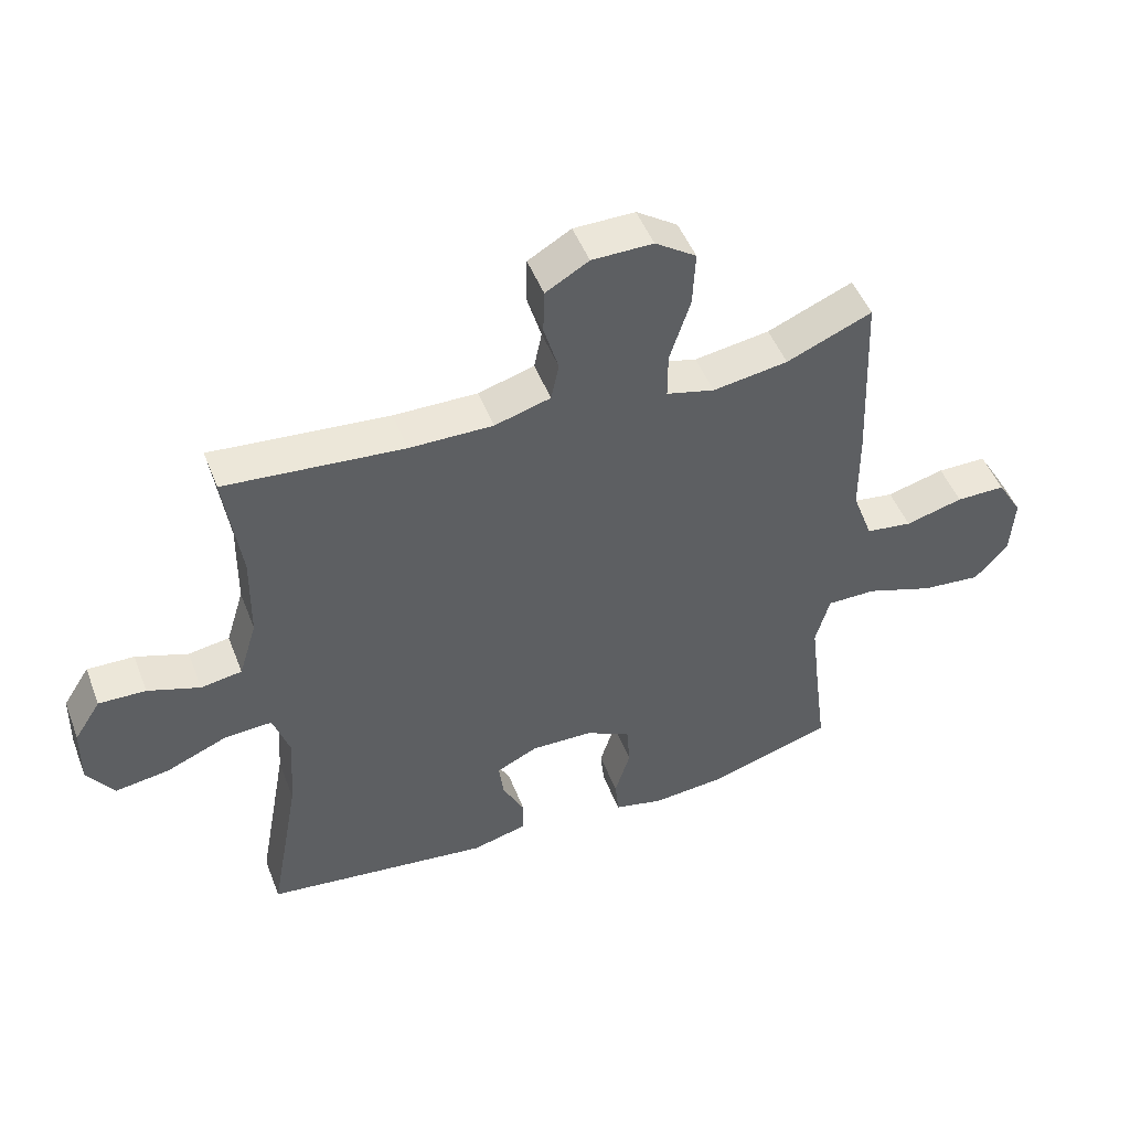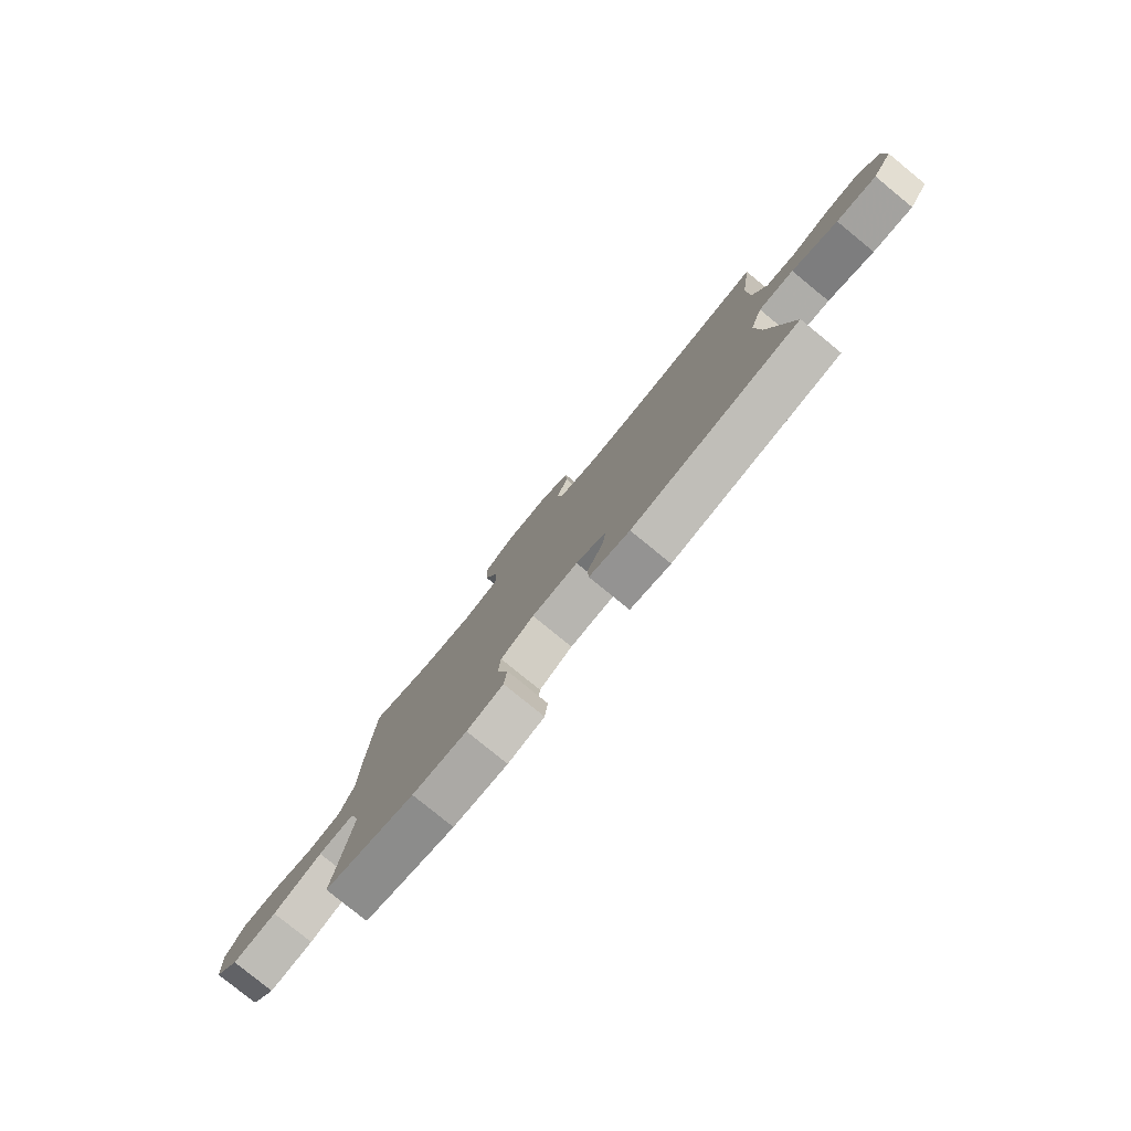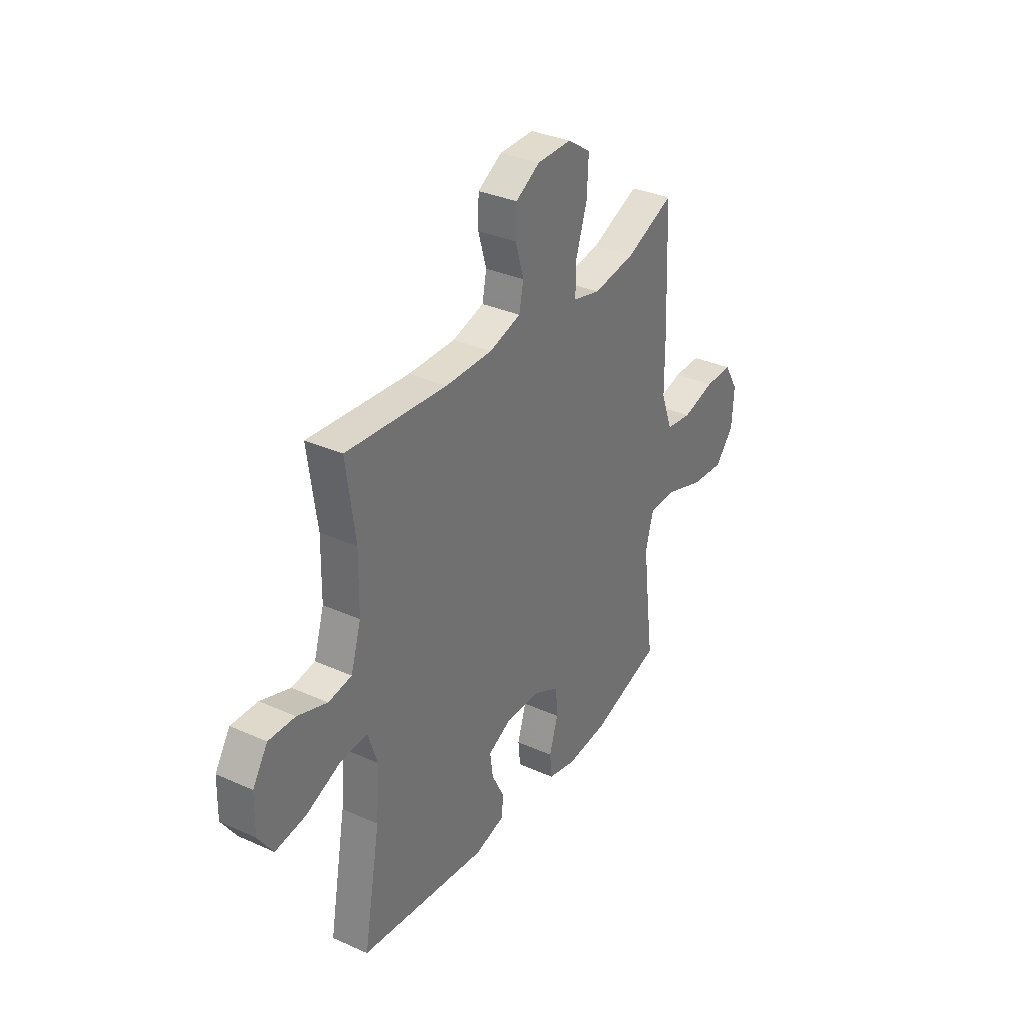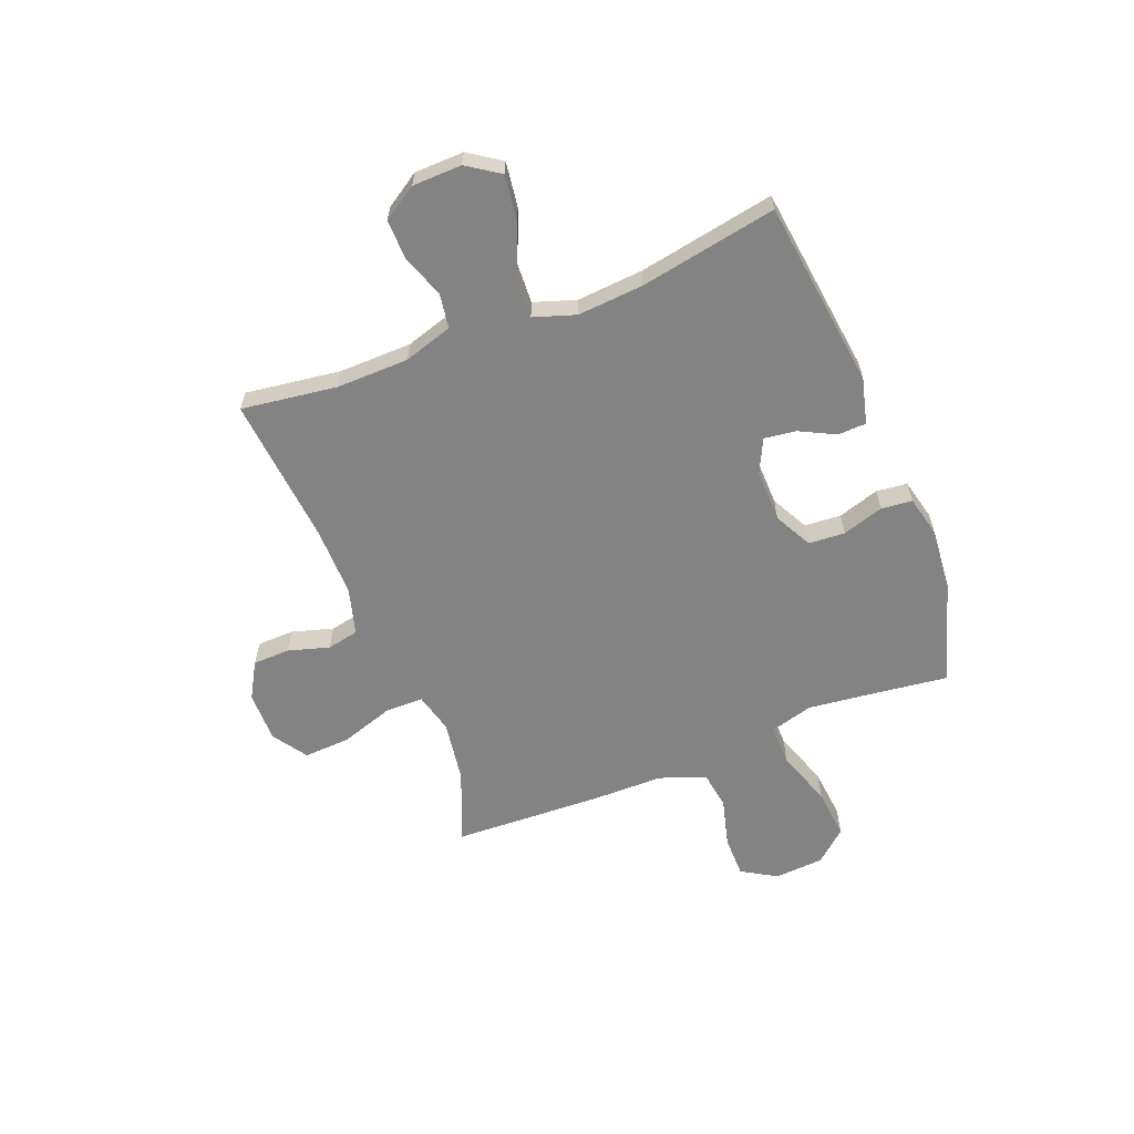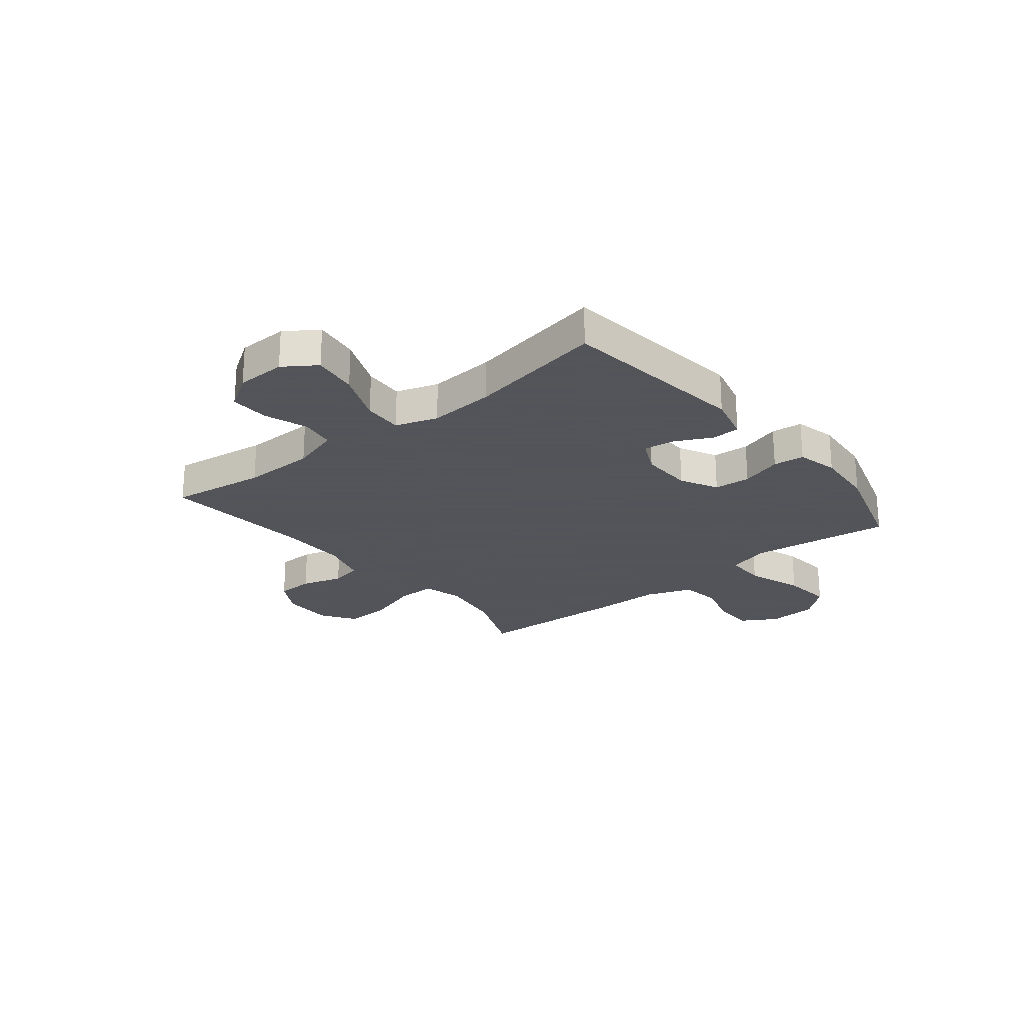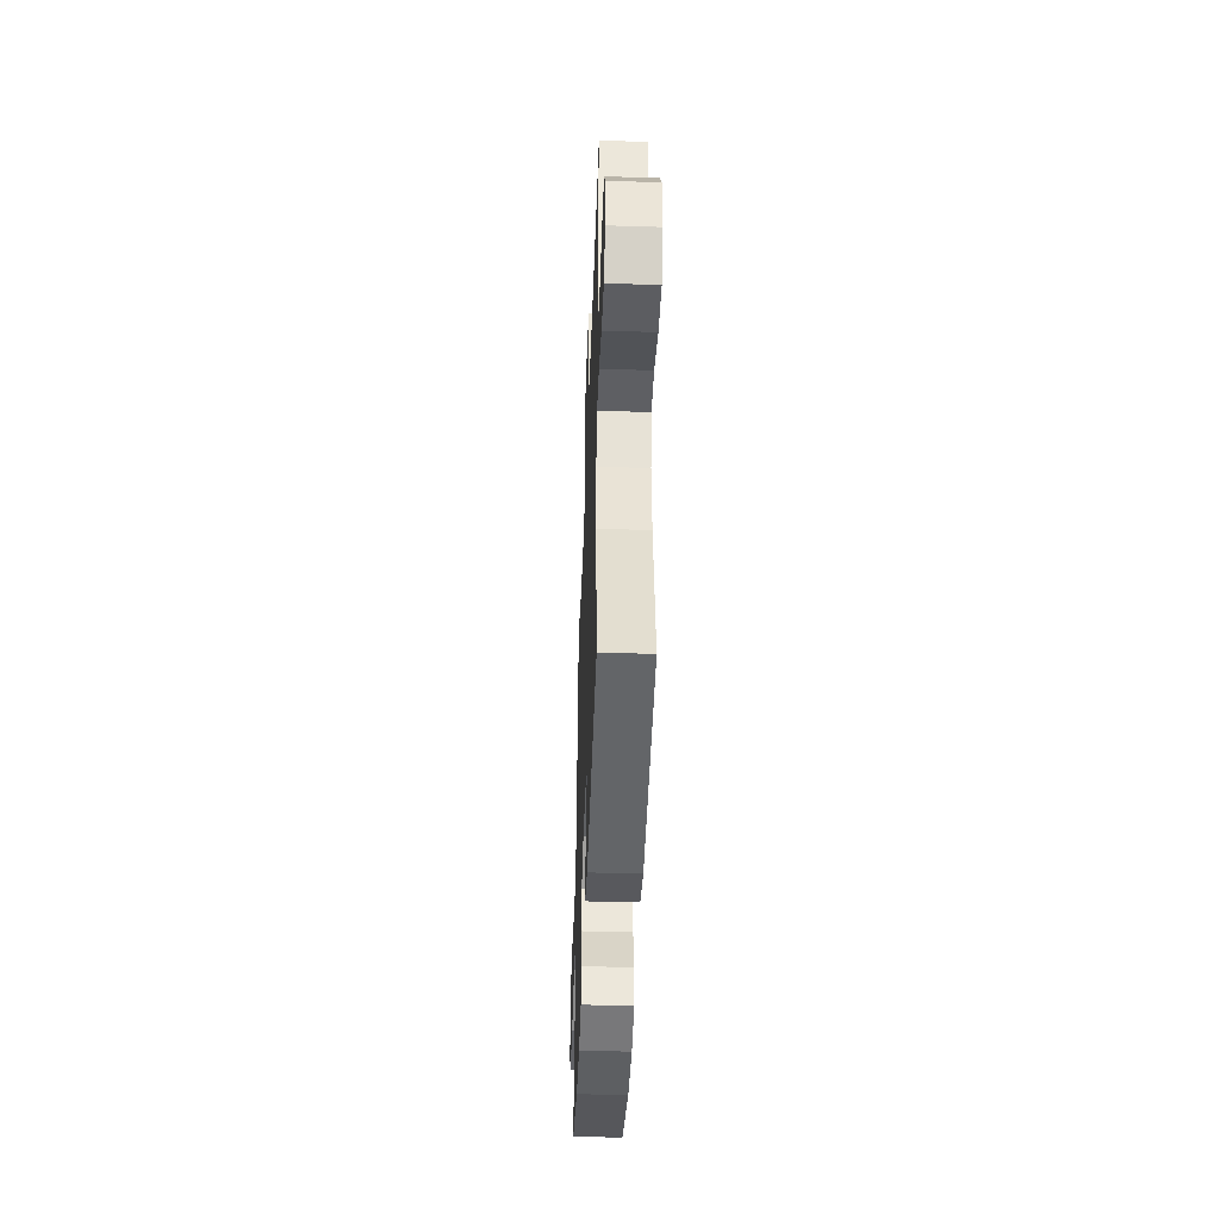
<metadata>
{"format":"obj","ext":"obj","renderer":"f3d","projection":"perspective","resolution":1024,"background":"white","views":[{"elev":48.6,"azim":159.3,"up":"+Z"},{"elev":-79.9,"azim":50.8,"up":"+Z"},{"elev":33.5,"azim":121.5,"up":"+Z"},{"elev":-61.2,"azim":111.7,"up":"+Y"},{"elev":-23.9,"azim":129.1,"up":"+Y"},{"elev":-44.4,"azim":87.9,"up":"+Z"}]}
</metadata>
<code>
v 0.5 0.07 -0.5
v 0.148 0.07 -0.543
v 0.063 0.07 -0.521
v 0.061 0.07 -0.468
v 0.095 0.07 -0.401
v 0.103 0.07 -0.342
v 0.039 0.07 -0.311
v -0.058 0.07 -0.313
v -0.128 0.07 -0.349
v -0.133 0.07 -0.417
v -0.109 0.07 -0.494
v -0.115 0.07 -0.552
v -0.192 0.07 -0.57
v -0.307 0.07 -0.56
v -0.5 0.07 -0.5
v -0.482 0.07 -0.361
v -0.467 0.07 -0.237
v -0.489 0.07 -0.157
v -0.566 0.07 -0.157
v -0.671 0.07 -0.193
v -0.765 0.07 -0.202
v -0.817 0.07 -0.142
v -0.823 0.07 -0.05
v -0.784 0.07 0.015
v -0.707 0.07 0.015
v -0.617 0.07 -0.009
v -0.545 0.07 0.001
v -0.513 0.07 0.087
v -0.512 0.07 0.216
v -0.5 0.07 0.5
v -0.367 0.07 0.444
v -0.25 0.07 0.426
v -0.175 0.07 0.445
v -0.175 0.07 0.517
v -0.207 0.07 0.616
v -0.211 0.07 0.702
v -0.147 0.07 0.745
v -0.052 0.07 0.744
v 0.015 0.07 0.705
v 0.017 0.07 0.636
v -0.006 0.07 0.559
v 0.006 0.07 0.5
v 0.093 0.07 0.475
v 0.223 0.07 0.476
v 0.5 0.07 0.5
v 0.475 0.07 0.322
v 0.477 0.07 0.187
v 0.505 0.07 0.096
v 0.569 0.07 0.086
v 0.65 0.07 0.114
v 0.723 0.07 0.116
v 0.764 0.07 0.052
v 0.766 0.07 -0.04
v 0.725 0.07 -0.1
v 0.641 0.07 -0.088
v 0.545 0.07 -0.048
v 0.471 0.07 -0.044
v 0.445 0.07 -0.122
v 0.454 0.07 -0.245
v 0.5 0 -0.5
v 0.148 0 -0.543
v 0.063 0 -0.521
v 0.061 0 -0.468
v 0.095 0 -0.401
v 0.103 0 -0.342
v 0.039 0 -0.311
v -0.058 0 -0.313
v -0.128 0 -0.349
v -0.133 0 -0.417
v -0.109 0 -0.494
v -0.115 0 -0.552
v -0.192 0 -0.57
v -0.307 0 -0.56
v -0.5 0 -0.5
v -0.482 0 -0.361
v -0.467 0 -0.237
v -0.489 0 -0.157
v -0.566 0 -0.157
v -0.671 0 -0.193
v -0.765 0 -0.202
v -0.817 0 -0.142
v -0.823 0 -0.05
v -0.784 0 0.015
v -0.707 0 0.015
v -0.617 0 -0.009
v -0.545 0 0.001
v -0.513 0 0.087
v -0.512 0 0.216
v -0.5 0 0.5
v -0.367 0 0.444
v -0.25 0 0.426
v -0.175 0 0.445
v -0.175 0 0.517
v -0.207 0 0.616
v -0.211 0 0.702
v -0.147 0 0.745
v -0.052 0 0.744
v 0.015 0 0.705
v 0.017 0 0.636
v -0.006 0 0.559
v 0.006 0 0.5
v 0.093 0 0.475
v 0.223 0 0.476
v 0.5 0 0.5
v 0.475 0 0.322
v 0.477 0 0.187
v 0.505 0 0.096
v 0.569 0 0.086
v 0.65 0 0.114
v 0.723 0 0.116
v 0.764 0 0.052
v 0.766 0 -0.04
v 0.725 0 -0.1
v 0.641 0 -0.088
v 0.545 0 -0.048
v 0.471 0 -0.044
v 0.445 0 -0.122
v 0.454 0 -0.245
f 53 54 55 56
f 53 56 57
f 52 53 57
f 49 50 51 52
f 48 49 52 57
f 47 48 57 58
f 44 45 46
f 43 44 46 47
f 42 43 47 58
f 38 39 40 41
f 38 41 42
f 37 38 42
f 34 35 36 37
f 33 34 37 42
f 28 29 30 31
f 27 28 31 32
f 23 24 25 26
f 23 26 27
f 22 23 27
f 19 20 21 22
f 18 19 22 27
f 13 14 15 16
f 13 16 17
f 10 11 12 13
f 9 10 13 17
f 8 9 17 18
f 2 3 4 5
f 59 1 2 5
f 59 5 6
f 33 42 58 59
f 33 59 6 7
f 18 27 32 33
f 7 8 18 33
f 115 114 113 112
f 116 115 112
f 116 112 111
f 111 110 109 108
f 116 111 108 107
f 117 116 107 106
f 105 104 103
f 106 105 103 102
f 117 106 102 101
f 100 99 98 97
f 101 100 97
f 101 97 96
f 96 95 94 93
f 101 96 93 92
f 90 89 88 87
f 91 90 87 86
f 85 84 83 82
f 86 85 82
f 86 82 81
f 81 80 79 78
f 86 81 78 77
f 75 74 73 72
f 76 75 72
f 72 71 70 69
f 76 72 69 68
f 77 76 68 67
f 64 63 62 61
f 64 61 60 118
f 65 64 118
f 118 117 101 92
f 66 65 118 92
f 92 91 86 77
f 92 77 67 66
f 1 60 61 2
f 2 61 62 3
f 3 62 63 4
f 4 63 64 5
f 5 64 65 6
f 6 65 66 7
f 7 66 67 8
f 8 67 68 9
f 9 68 69 10
f 10 69 70 11
f 11 70 71 12
f 12 71 72 13
f 13 72 73 14
f 14 73 74 15
f 15 74 75 16
f 16 75 76 17
f 17 76 77 18
f 18 77 78 19
f 19 78 79 20
f 20 79 80 21
f 21 80 81 22
f 22 81 82 23
f 23 82 83 24
f 24 83 84 25
f 25 84 85 26
f 26 85 86 27
f 27 86 87 28
f 28 87 88 29
f 29 88 89 30
f 30 89 90 31
f 31 90 91 32
f 32 91 92 33
f 33 92 93 34
f 34 93 94 35
f 35 94 95 36
f 36 95 96 37
f 37 96 97 38
f 38 97 98 39
f 39 98 99 40
f 40 99 100 41
f 41 100 101 42
f 42 101 102 43
f 43 102 103 44
f 44 103 104 45
f 45 104 105 46
f 46 105 106 47
f 47 106 107 48
f 48 107 108 49
f 49 108 109 50
f 50 109 110 51
f 51 110 111 52
f 52 111 112 53
f 53 112 113 54
f 54 113 114 55
f 55 114 115 56
f 56 115 116 57
f 57 116 117 58
f 58 117 118 59
f 59 118 60 1

</code>
